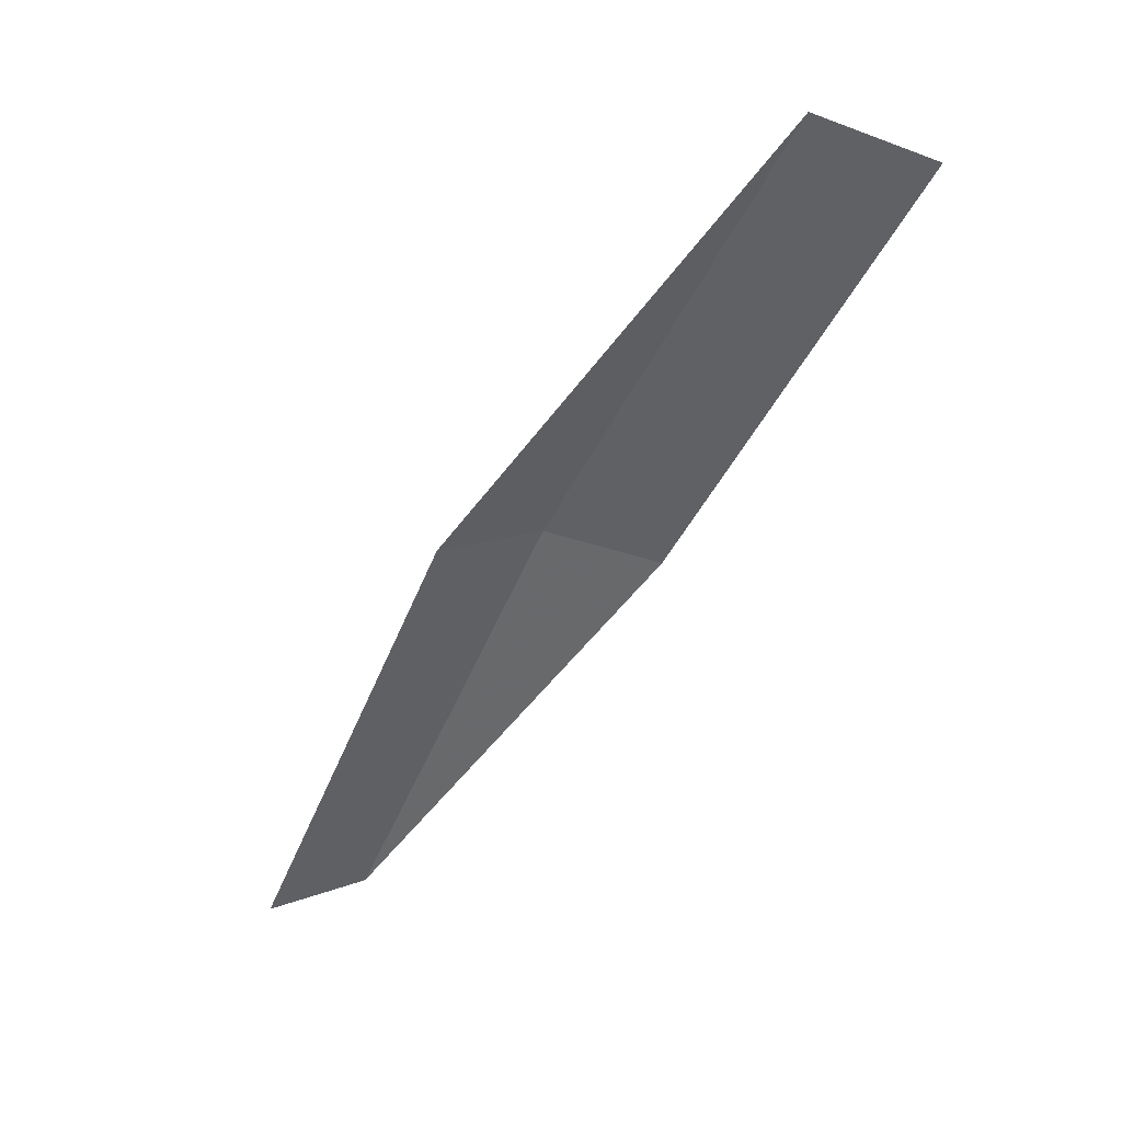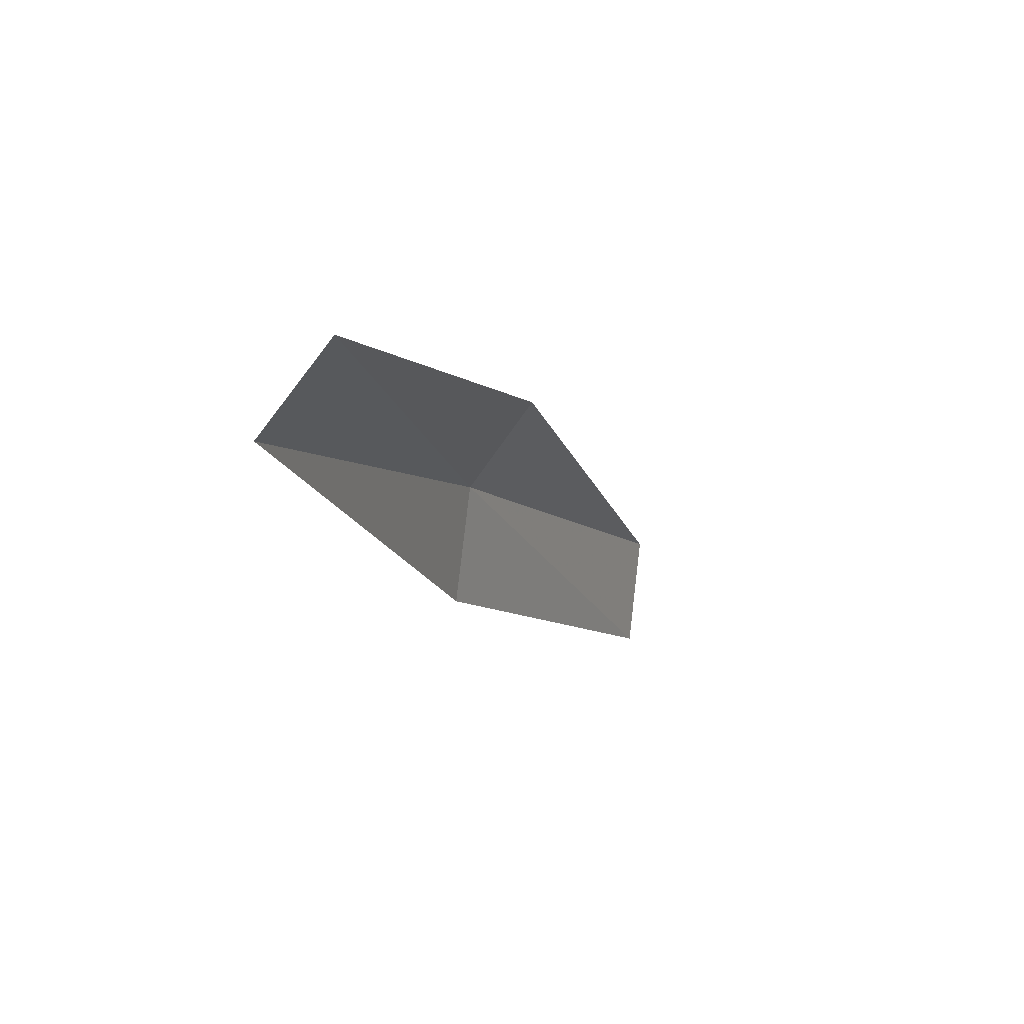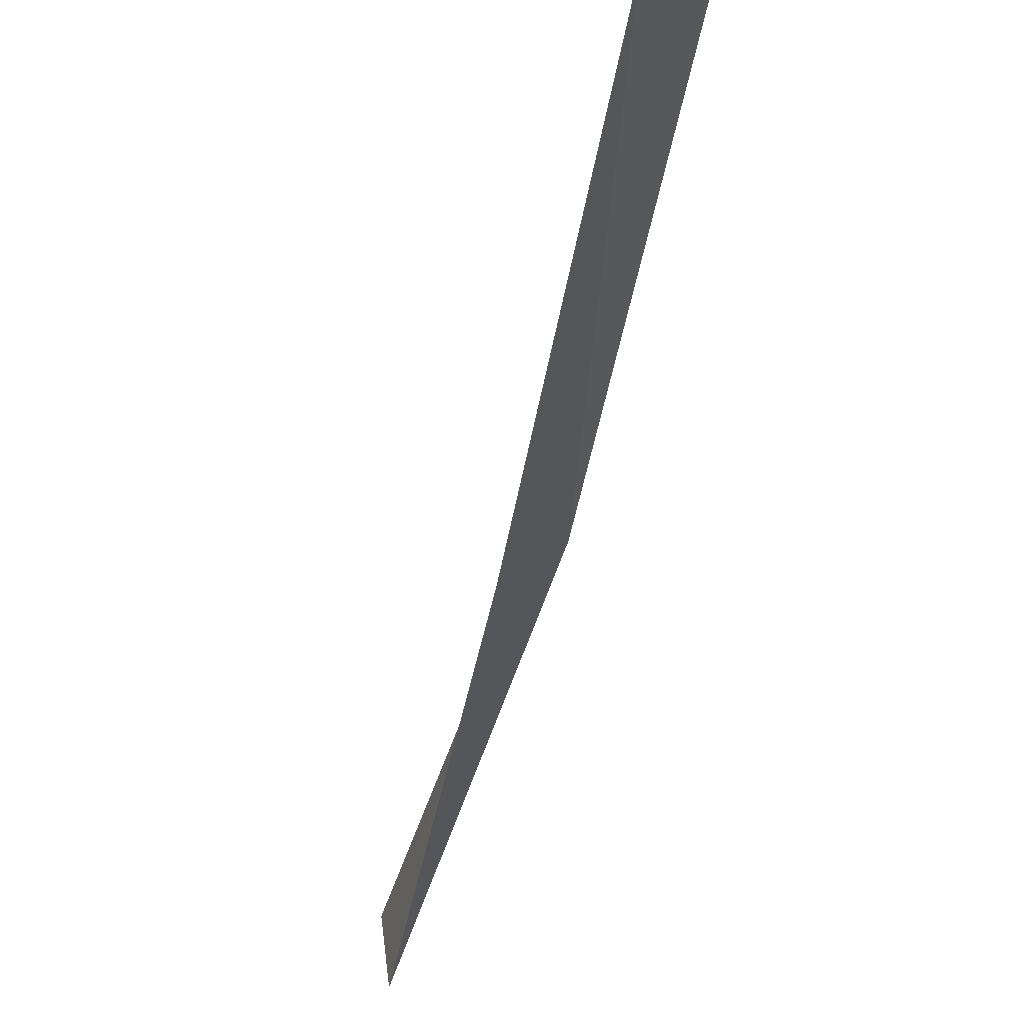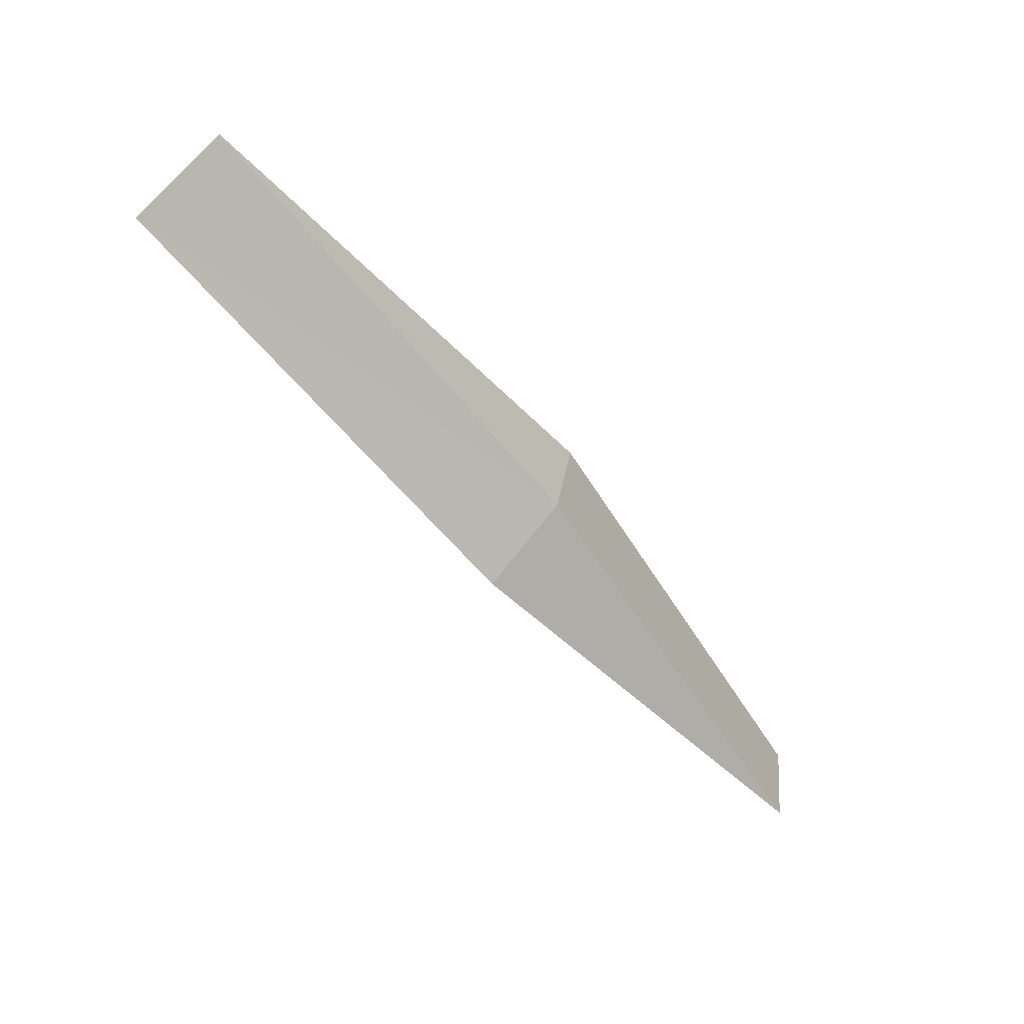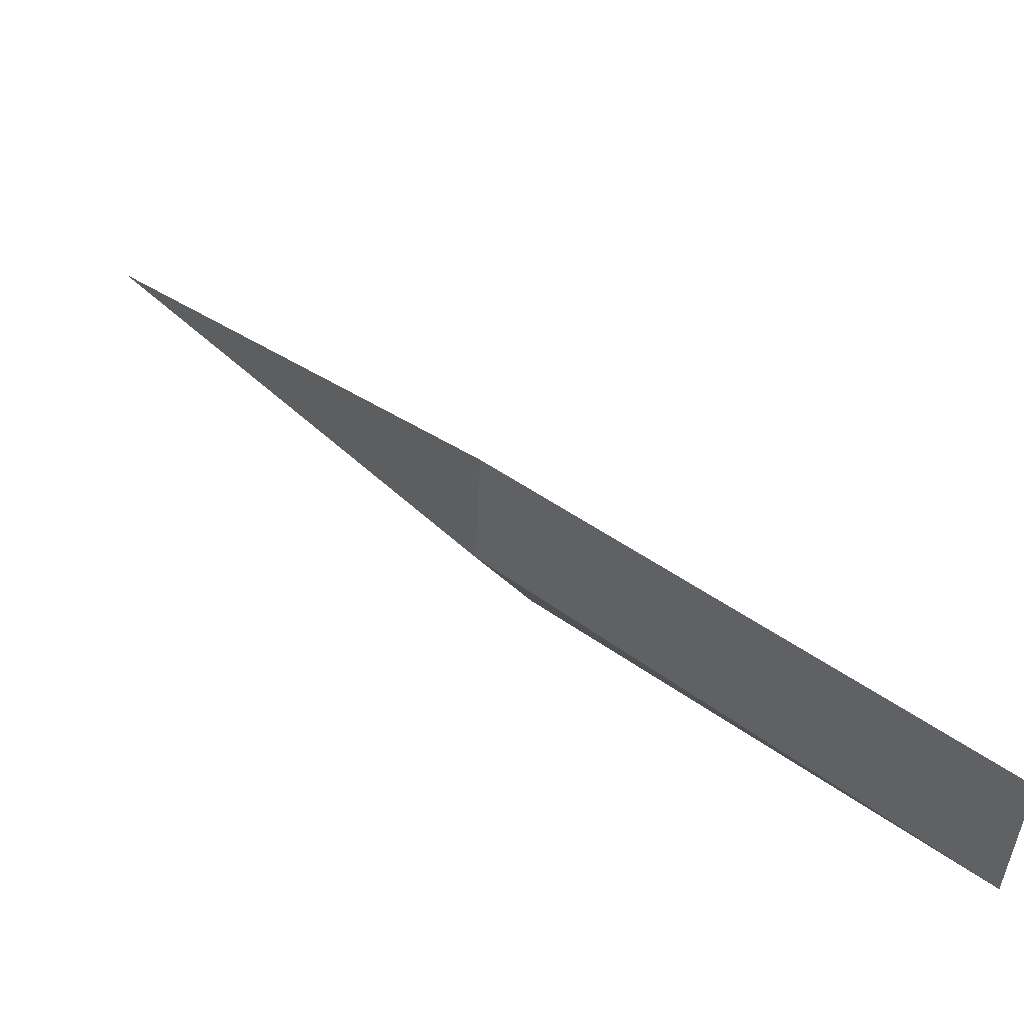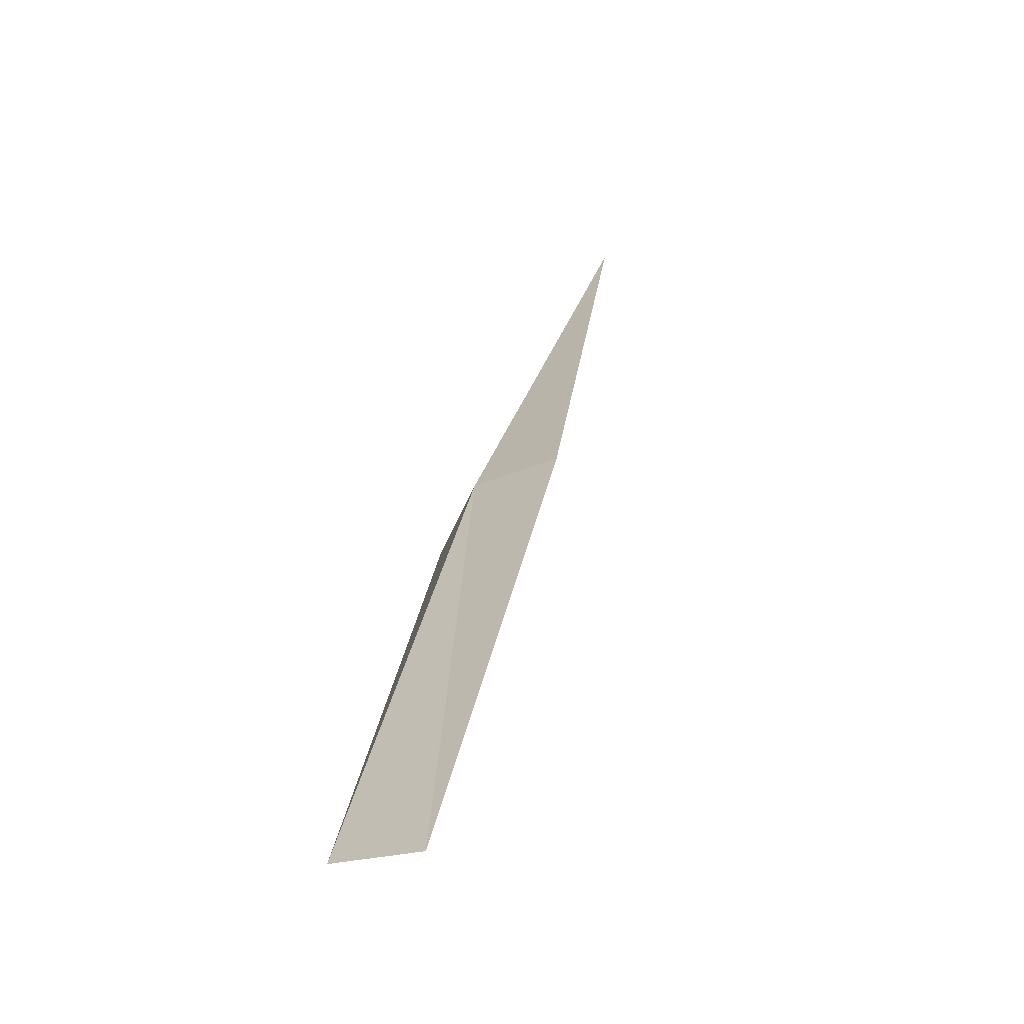
<metadata>
{"format":"obj","ext":"obj","renderer":"f3d","projection":"perspective","resolution":1024,"background":"white","views":[{"elev":16.3,"azim":63.2,"up":"+Y"},{"elev":-68.4,"azim":-31.4,"up":"+Y"},{"elev":-66.1,"azim":132.9,"up":"+Z"},{"elev":31.9,"azim":-169.1,"up":"+Y"},{"elev":51.0,"azim":-74.3,"up":"+Z"},{"elev":-22.1,"azim":-43.4,"up":"+Y"}]}
</metadata>
<code>
v -20.5 14.85 13
v -19.02 16.93 12.53
v -18.78 16.72 12.02
v -20.27 14.69 12.48
v -20.47 14.83 13.57
v -21.74 12.64 13.47
v -21.69 12.61 14.03
f 1 3 2
f 1 4 3
f 1 2 5
f 1 6 4
f 1 5 7
f 1 7 6

</code>
